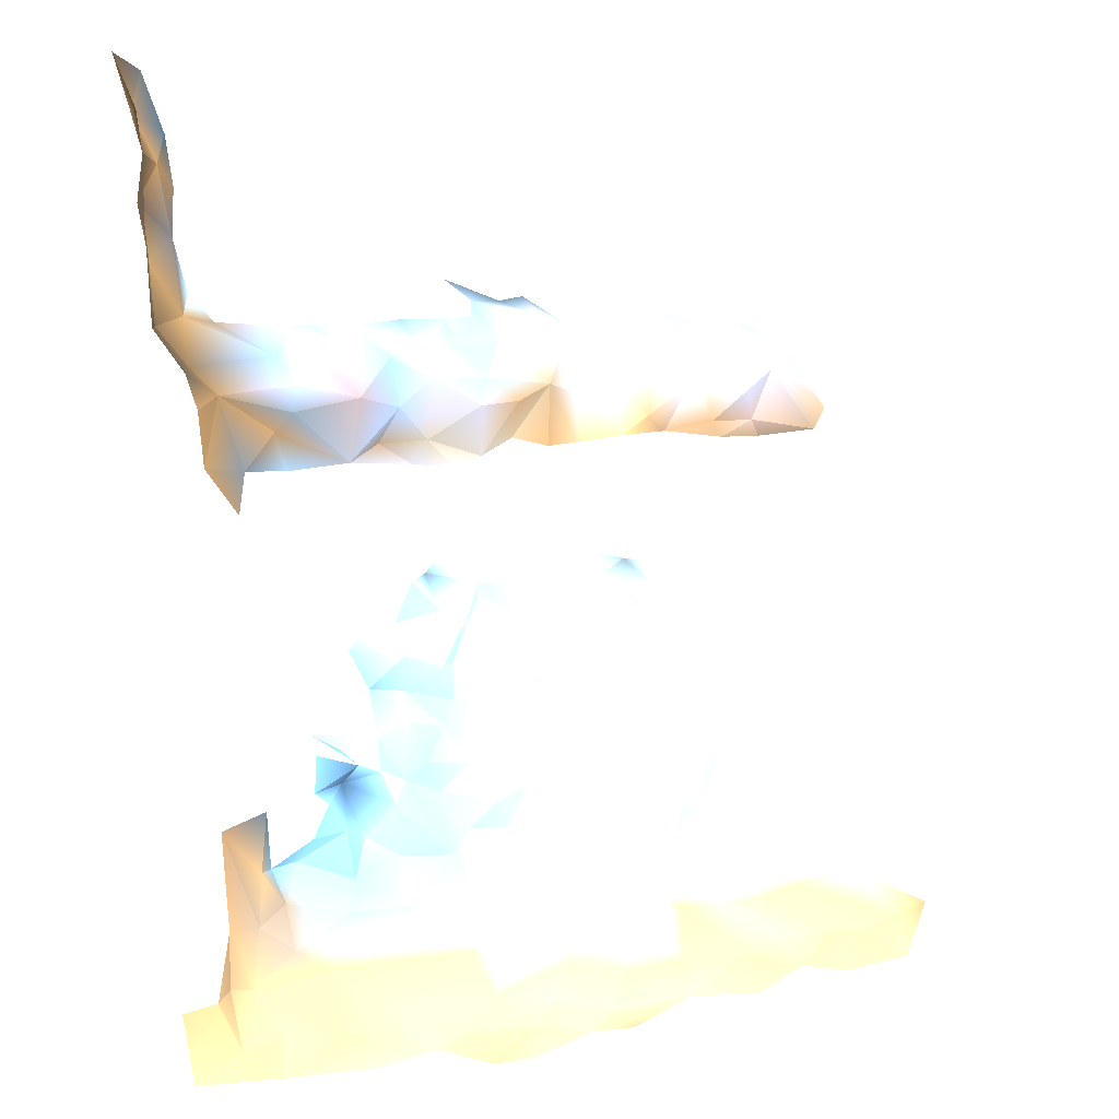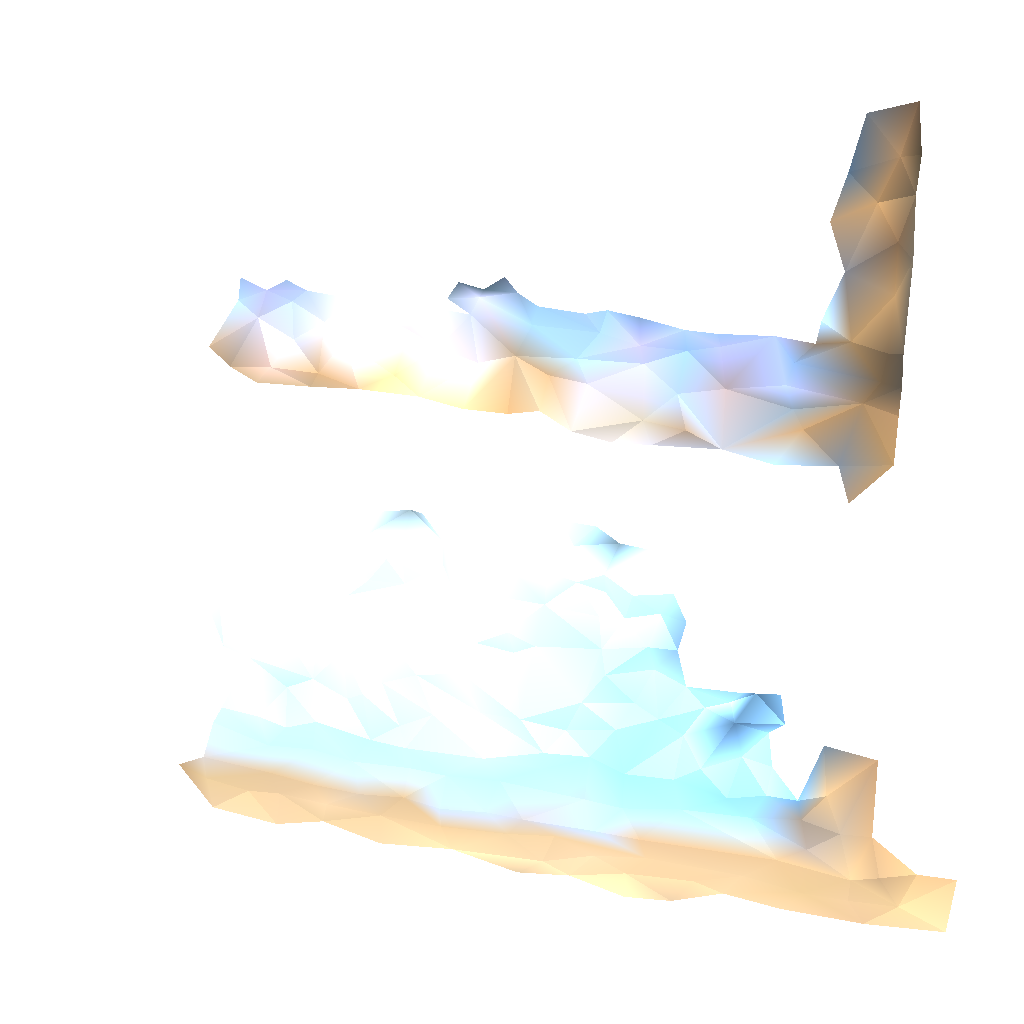
<metadata>
{"format":"obj","ext":"obj","renderer":"f3d","projection":"perspective","resolution":1024,"background":"white","views":[{"elev":3.1,"azim":144.4,"up":"+Z"},{"elev":15.3,"azim":29.7,"up":"+Z"}]}
</metadata>
<code>
v 2.743 -3.436 1.182 0.7176 0.6235 0.498
v 2.7 -3.455 1.218 0.7412 0.6431 0.5137
v 2.669 -3.522 1.37 0.6824 0.8157 0.9529
v 2.636 -3.515 1.373 0.6706 0.8235 0.9647
v 2.614 -3.504 1.295 0.6431 0.8235 0.9765
v 2.669 -3.513 1.313 0.6745 0.8235 0.9686
v 2.636 -3.521 1.318 0.651 0.8118 0.9647
v 2.542 -3.463 1.228 0.5765 0.4824 0.3647
v 2.719 -3.514 1.435 0.7412 0.8549 0.9569
v 2.735 -3.512 1.409 0.7137 0.8275 0.9412
v 2.702 -3.52 1.397 0.698 0.8314 0.9451
v 2.665 -3.494 1.28 0.6078 0.7961 0.9765
v 2.613 -3.455 1.213 0.6941 0.6 0.4627
v 2.594 -3.494 1.255 0.651 0.6275 0.6118
v 2.66 -3.484 1.25 0.6745 0.5843 0.4588
v 2.92 -3.494 1.35 0.6039 0.7843 0.9608
v 2.939 -3.489 1.323 0.5922 0.7765 0.9451
v 2.882 -3.494 1.349 0.6706 0.8118 0.949
v 2.696 -3.51 1.307 0.6157 0.7843 0.9608
v 2.698 -3.51 1.344 0.5922 0.7373 0.8902
v 2.726 -3.51 1.357 0.6118 0.7569 0.9059
v 2.757 -3.505 1.343 0.6392 0.7725 0.9098
v 2.731 -3.515 1.32 0.6196 0.8039 0.9765
v 2.774 -3.507 1.35 0.6471 0.8157 0.9686
v 2.814 -3.43 1.189 0.7686 0.6745 0.5216
v 2.964 -3.448 1.244 0.6157 0.702 0.8392
v 2.872 -3.432 1.217 0.7137 0.6235 0.4863
v 2.922 -3.438 1.227 0.7216 0.6235 0.4863
v 2.825 -3.502 1.375 0.6196 0.7765 0.9333
v 2.805 -3.499 1.325 0.6039 0.7725 0.9333
v 2.79 -3.502 1.362 0.6392 0.8039 0.949
v 2.701 -3.479 1.245 0.6863 0.5922 0.4667
v 2.71 -3.491 1.283 0.6078 0.7961 0.9725
v 2.748 -3.486 1.278 0.6157 0.8 0.9686
v 3.127 -3.454 1.335 0.4588 0.6902 0.8941
v 3.155 -3.465 1.315 0.3725 0.5412 0.6902
v 3.131 -3.472 1.317 0.4706 0.6902 0.898
v 3.101 -3.453 1.338 0.4941 0.7098 0.9098
v 3.074 -3.474 1.33 0.5373 0.749 0.9451
v 3.091 -3.459 1.302 0.4706 0.702 0.9059
v 3.098 -3.464 1.37 0.2431 0.3529 0.4588
v 3.132 -3.443 1.368 0.3725 0.5373 0.6902
v 3.048 -3.468 1.314 0.5255 0.749 0.9451
v 3.12 -3.445 1.36 0.4745 0.698 0.8706
v 3.037 -3.477 1.366 0.5255 0.7333 0.9255
v 3.057 -3.481 1.375 0.5412 0.749 0.9451
v 3.054 -3.465 1.352 0.5451 0.7569 0.9451
v 3.017 -3.48 1.377 0.5255 0.7333 0.9255
v 2.948 -3.416 1.206 0.7529 0.651 0.5216
v 2.899 -3.417 1.191 0.7333 0.6392 0.5098
v 2.922 -3.412 1.181 0.7451 0.6471 0.5137
v 2.651 -3.457 1.219 0.6902 0.5961 0.4706
v 2.571 -3.453 1.188 0.6941 0.6039 0.4863
v 2.64 -3.45 1.184 0.698 0.6078 0.4863
v 3.113 -3.483 1.404 0.4863 0.6706 0.8314
v 3.103 -3.434 1.386 0.2431 0.3569 0.4549
v 3.102 -3.459 1.394 0.4784 0.6745 0.8353
v 3.129 -3.446 1.394 0.3804 0.5608 0.702
v 3.07 -3.459 1.376 0.5451 0.7569 0.9412
v 3.09 -3.455 1.383 0.5451 0.7647 0.9451
v 3.06 -3.491 1.432 0.4392 0.5843 0.7216
v 3.061 -3.476 1.398 0.549 0.749 0.9373
v 3.168 -3.447 1.358 0.2902 0.3451 0.4
v 3.046 -3.45 1.281 0.549 0.7804 0.9843
v 3 -3.418 1.216 0.7333 0.6314 0.4902
v 2.993 -3.451 1.272 0.5647 0.7725 0.9725
v 3.209 -3.435 1.35 0.5176 0.4196 0.3216
v 3.172 -3.448 1.317 0.6275 0.5294 0.4
v 3.152 -3.45 1.293 0.5176 0.4745 0.4314
v 2.973 -3.406 1.17 0.7647 0.6745 0.5255
v 3.014 -3.4 1.173 0.6431 0.5647 0.4627
v 2.974 -3.408 1.192 0.7294 0.6314 0.4902
v 3.037 -3.402 1.197 0.7294 0.6275 0.4863
v 3.105 -3.443 1.283 0.5137 0.7216 0.9294
v 3.086 -3.412 1.216 0.7255 0.6275 0.4902
v 3.004 -3.441 1.242 0.7059 0.5961 0.4667
v 2.868 -3.461 1.246 0.6392 0.7137 0.8392
v 2.811 -3.442 1.214 0.7176 0.6157 0.4706
v 2.802 -3.478 1.279 0.6157 0.7725 0.9529
v 2.826 -3.468 1.243 0.6353 0.7059 0.8157
v 3.062 -3.398 1.19 0.749 0.6431 0.502
v 3.113 -3.394 1.185 0.7451 0.6392 0.502
v 2.758 -3.512 1.387 0.6941 0.8235 0.949
v 2.79 -3.505 1.409 0.702 0.8431 0.9686
v 2.762 -3.508 1.437 0.6941 0.8235 0.9373
v 2.955 -3.481 1.343 0.5843 0.7529 0.9333
v 2.934 -3.483 1.306 0.5843 0.7804 0.9608
v 2.973 -3.488 1.372 0.6078 0.7647 0.9255
v 2.996 -3.49 1.4 0.5569 0.7451 0.9255
v 2.945 -3.5 1.454 0.651 0.8078 0.9529
v 2.989 -3.488 1.448 0.6275 0.7804 0.9451
v 2.99 -3.486 1.42 0.5686 0.749 0.9216
v 3.032 -3.488 1.429 0.5451 0.7451 0.9216
v 2.839 -3.479 1.28 0.6039 0.8039 0.9804
v 2.902 -3.459 1.246 0.6549 0.6392 0.6431
v 2.888 -3.473 1.282 0.5882 0.7961 0.9804
v 2.96 -3.457 1.275 0.6196 0.7098 0.851
v 2.574 -3.464 1.22 0.6824 0.5961 0.4549
v 2.933 -3.493 1.415 0.6314 0.8 0.9569
v 2.914 -3.494 1.407 0.651 0.7961 0.9451
v 2.842 -3.497 1.413 0.7529 0.8706 0.9765
v 2.912 -3.501 1.426 0.702 0.8314 0.9569
v 2.868 -3.501 1.383 0.698 0.8235 0.9451
v 2.879 -3.495 1.41 0.6471 0.7882 0.9373
v 2.878 -3.494 1.437 0.7725 0.8824 0.9843
v 2.749 -3.443 1.212 0.7059 0.6078 0.4706
v 2.747 -3.475 1.243 0.6627 0.6039 0.5294
v 2.791 -3.471 1.248 0.6706 0.5765 0.4471
v 3.255 -3.388 1.195 0.7294 0.6196 0.4784
v 3.205 -3.432 1.283 0.5961 0.4902 0.3686
v 3.152 -3.436 1.263 0.5686 0.5255 0.4941
v 3.21 -3.423 1.245 0.6 0.5059 0.3922
v 3.135 -3.402 1.208 0.702 0.6039 0.4471
v 3.18 -3.436 1.282 0.5529 0.502 0.4431
v 3.188 -3.431 1.242 0.6902 0.5882 0.4431
v 3.187 -3.394 1.189 0.702 0.5922 0.4627
v 3.178 -3.408 1.213 0.7098 0.6039 0.4667
v 2.875 -3.419 1.176 0.6039 0.5412 0.4431
v 3.263 -3.39 1.243 0.6784 0.5569 0.4157
v 3.216 -3.395 1.211 0.7137 0.6118 0.4549
v 3.033 -3.477 1.408 0.5765 0.7569 0.9412
v 3.125 -3.434 1.247 0.7059 0.5961 0.451
v 3.232 -3.398 1.244 0.6706 0.5608 0.4078
v 2.689 -3.446 1.195 0.698 0.6118 0.4745
v 2.84 -3.502 1.342 0.6275 0.8 0.9686
v 2.884 -3.494 1.309 0.6471 0.8157 0.9765
v 2.812 -3.5 1.307 0.6157 0.8118 0.9882
v 2.775 -3.497 1.306 0.5961 0.7922 0.9608
v 3.003 -3.485 1.354 0.5412 0.7255 0.9137
v 2.979 -3.483 1.325 0.5608 0.7647 0.9569
v 3.003 -3.469 1.31 0.5137 0.7255 0.9216
v 2.662 -3.517 1.402 0.7098 0.8471 0.9569
v 2.636 -3.519 1.414 0.7333 0.8588 0.9647
v 2.904 -3.488 1.604 0.6118 0.4902 0.349
v 2.907 -3.481 1.651 0.5608 0.4941 0.4118
v 2.878 -3.49 1.644 0.698 0.6784 0.7216
v 2.878 -3.502 1.685 0.6196 0.6549 0.7529
v 2.963 -3.481 1.654 0.5373 0.6706 0.7608
v 2.803 -3.497 1.627 0.7216 0.5882 0.4353
v 2.832 -3.501 1.687 0.8 0.7843 0.8549
v 2.828 -3.499 1.612 0.8824 0.7294 0.502
v 2.813 -3.489 1.663 0.7412 0.7059 0.7412
v 2.843 -3.493 1.653 0.7922 0.7333 0.7647
v 3.184 -3.454 1.559 0.451 0.3843 0.3176
v 2.68 -3.534 1.702 0.4824 0.5725 0.698
v 3.238 -3.484 1.755 0.302 0.2824 0.251
v 3.057 -3.494 1.479 0.6314 0.8196 0.9608
v 3.058 -3.48 1.607 0.4902 0.4275 0.3686
v 3.029 -3.481 1.592 0.5725 0.5725 0.6118
v 3.085 -3.472 1.594 0.498 0.5098 0.549
v 3.225 -3.494 1.687 0.3216 0.2706 0.2118
v 3.2 -3.502 1.694 0.4863 0.3961 0.2824
v 3.229 -3.495 1.73 0.498 0.4 0.2824
v 3.185 -3.524 1.712 0.5804 0.749 0.9176
v 2.855 -3.508 1.497 0.7608 0.8941 0.9882
v 2.849 -3.497 1.474 0.7255 0.8471 0.949
v 2.81 -3.495 1.45 0.7098 0.8471 0.9765
v 2.892 -3.51 1.701 0.698 0.7216 0.8588
v 3.215 -3.444 1.591 0.4863 0.3922 0.2706
v 3.234 -3.509 1.831 0.4667 0.3686 0.2667
v 3.247 -3.511 1.871 0.302 0.2431 0.1922
v 3.216 -3.53 1.863 0.2863 0.3098 0.3373
v 3.174 -3.506 1.691 0.4471 0.3961 0.3451
v 2.679 -3.515 1.611 0.5176 0.4549 0.3804
v 2.69 -3.51 1.624 0.6314 0.5412 0.5137
v 2.734 -3.505 1.622 0.5804 0.4745 0.3569
v 2.705 -3.497 1.647 0.6039 0.6314 0.7255
v 2.742 -3.505 1.666 0.702 0.7176 0.7765
v 2.707 -3.501 1.68 0.5804 0.651 0.7882
v 2.778 -3.51 1.615 0.5922 0.4941 0.3922
v 2.726 -3.504 1.61 0.5333 0.4667 0.3804
v 2.951 -3.521 1.701 0.4902 0.6353 0.7412
v 2.987 -3.512 1.697 0.5255 0.6353 0.7804
v 2.994 -3.49 1.697 0.4941 0.6275 0.7647
v 3.028 -3.5 1.696 0.3961 0.4902 0.6157
v 2.638 -3.495 1.616 0.5059 0.4392 0.3647
v 2.621 -3.501 1.633 0.5804 0.498 0.4078
v 2.656 -3.505 1.677 0.5529 0.6706 0.8
v 2.675 -3.504 1.663 0.5922 0.6 0.6745
v 3.019 -3.476 1.61 0.5569 0.5333 0.4863
v 3.212 -3.472 1.66 0.3451 0.2863 0.2157
v 2.893 -3.486 1.45 0.7451 0.8627 0.9647
v 2.92 -3.489 1.526 0.749 0.8745 0.9647
v 2.929 -3.484 1.505 0.7608 0.8902 0.9804
v 2.908 -3.501 1.498 0.7922 0.902 0.9725
v 2.864 -3.505 1.452 0.7686 0.8824 0.9804
v 2.894 -3.501 1.491 0.7608 0.8863 0.9882
v 2.923 -3.509 1.48 0.7333 0.8588 0.9843
v 3.029 -3.482 1.508 0.651 0.8275 0.9569
v 3.005 -3.476 1.446 0.6235 0.8039 0.9529
v 2.609 -3.505 1.413 0.7608 0.8118 0.8745
v 2.674 -3.518 1.464 0.7373 0.8588 0.9647
v 2.652 -3.525 1.475 0.749 0.8745 0.9843
v 2.65 -3.522 1.523 0.8039 0.9255 0.9961
v 2.692 -3.517 1.514 0.7686 0.8863 0.9765
v 2.671 -3.525 1.529 0.7686 0.8863 0.9765
v 3.218 -3.447 1.63 0.4784 0.3804 0.2784
v 3.233 -3.483 1.685 0.2745 0.251 0.2196
v 3.223 -3.455 1.654 0.2706 0.251 0.2235
v 2.784 -3.509 1.453 0.7059 0.8392 0.949
v 2.808 -3.519 1.477 0.7137 0.8431 0.9647
v 2.815 -3.508 1.49 0.7255 0.8627 0.9686
v 2.786 -3.513 1.513 0.7569 0.8706 0.9608
v 2.822 -3.504 1.518 0.4039 0.4706 0.502
v 2.769 -3.514 1.483 0.749 0.8745 0.9804
v 3.199 -3.518 1.748 0.3412 0.349 0.3725
v 3.233 -3.503 1.77 0.3373 0.2706 0.2078
v 3.238 -3.485 1.802 0.3098 0.2706 0.2196
v 3.217 -3.505 1.797 0.5059 0.4 0.2784
v 3.192 -3.53 1.785 0.4588 0.3882 0.3137
v 3.202 -3.524 1.82 0.2392 0.3098 0.3804
v 3.038 -3.477 1.455 0.5961 0.7961 0.9686
v 3.071 -3.499 1.459 0.4627 0.6196 0.749
v 2.994 -3.479 1.59 0.651 0.6314 0.6275
v 2.963 -3.49 1.597 0.5961 0.5765 0.5608
v 2.688 -3.519 1.437 0.7255 0.8431 0.9569
v 2.75 -3.514 1.47 0.7216 0.8549 0.9647
v 2.715 -3.517 1.504 0.7686 0.8824 0.9647
v 2.756 -3.512 1.501 0.7412 0.8392 0.9137
v 2.724 -3.514 1.47 0.7882 0.8863 0.9569
v 2.713 -3.521 1.483 0.7569 0.8863 0.9765
v 2.737 -3.505 1.499 0.8039 0.8941 0.9686
v 2.913 -3.54 1.714 0.2745 0.349 0.3922
v 2.87 -3.523 1.7 0.4941 0.5608 0.6196
v 2.891 -3.541 1.718 0.2824 0.3451 0.4
v 2.87 -3.5 1.607 0.7098 0.6 0.4627
v 2.935 -3.491 1.611 0.6039 0.5451 0.451
v 3.138 -3.46 1.629 0.3882 0.4392 0.4902
v 3.149 -3.466 1.616 0.5059 0.4078 0.298
v 3.133 -3.463 1.648 0.5451 0.6118 0.8157
v 3.131 -3.482 1.689 0.5451 0.6118 0.8157
v 3.144 -3.474 1.668 0.4431 0.5608 0.7176
v 2.759 -3.503 1.652 0.7412 0.749 0.8392
v 2.766 -3.503 1.688 0.8039 0.8078 0.8745
v 3.195 -3.462 1.64 0.451 0.3647 0.2667
v 3.242 -3.487 1.831 0.2235 0.2 0.1608
v 3.067 -3.503 1.691 0.549 0.651 0.8275
v 2.849 -3.528 1.523 0.5882 0.6941 0.749
v 3.132 -3.478 1.589 0.4745 0.5882 0.6902
v 3.176 -3.459 1.589 0.3451 0.3765 0.4157
v 2.947 -3.566 1.73 0.298 0.3451 0.4157
v 2.941 -3.536 1.713 0.4353 0.5176 0.6157
v 3.017 -3.472 1.654 0.5882 0.6118 0.8039
v 3.046 -3.47 1.633 0.4863 0.5686 0.7137
v 3.083 -3.462 1.639 0.5373 0.4902 0.5059
v 3.054 -3.471 1.668 0.4706 0.6039 0.7608
v 3.018 -3.481 1.67 0.6275 0.6196 0.8549
v 3.087 -3.481 1.676 0.5725 0.6078 0.8275
v 3.094 -3.504 1.69 0.502 0.6118 0.7882
v 2.971 -3.478 1.634 0.5804 0.5804 0.6392
v 2.937 -3.506 1.683 0.5255 0.6745 0.7922
v 2.986 -3.486 1.678 0.5176 0.6471 0.8039
v 2.937 -3.479 1.638 0.5686 0.4745 0.3686
v 2.744 -3.56 1.71 0.5059 0.5961 0.7176
v 2.741 -3.529 1.696 0.5804 0.6471 0.7882
v 2.696 -3.521 1.691 0.5725 0.5961 0.7569
v 2.956 -3.491 1.524 0.7451 0.8745 0.9647
v 2.966 -3.49 1.504 0.6784 0.851 0.9725
v 2.953 -3.51 1.486 0.7765 0.8902 0.9294
v 2.972 -3.496 1.476 0.6588 0.8196 0.9608
v 3.028 -3.506 1.476 0.6392 0.8078 0.9608
v 2.991 -3.481 1.467 0.6392 0.8078 0.9608
v 2.996 -3.495 1.486 0.6745 0.8431 0.9804
v 2.992 -3.501 1.526 0.6235 0.7765 0.8706
v 3.009 -3.494 1.513 0.3608 0.4471 0.4941
f 1 106 25
f 25 106 78
f 2 106 124
f 106 1 124
f 7 4 3
f 3 20 6
f 7 6 12
f 6 19 12
f 3 6 7
f 7 12 5
f 83 10 85
f 10 11 9
f 21 11 10
f 85 10 9
f 3 11 21
f 132 216 11
f 11 216 9
f 21 10 83
f 15 14 12
f 12 14 5
f 13 98 15
f 32 52 15
f 15 98 14
f 32 2 52
f 15 52 13
f 17 18 16
f 17 16 86
f 17 87 126
f 16 18 103
f 18 126 125
f 96 126 87
f 103 100 16
f 126 18 17
f 22 128 23
f 128 22 24
f 23 20 21
f 19 6 20
f 33 19 23
f 128 34 23
f 22 21 83
f 22 83 24
f 19 20 23
f 21 22 23
f 21 20 3
f 78 27 25
f 50 25 27
f 73 81 71
f 27 95 28
f 28 26 65
f 28 95 26
f 28 65 49
f 125 31 29
f 30 31 125
f 127 128 30
f 31 30 24
f 24 30 128
f 23 34 33
f 33 32 15
f 107 32 34
f 12 33 15
f 33 12 19
f 79 34 128
f 34 32 33
f 68 36 63
f 69 74 37
f 36 69 37
f 37 35 36
f 69 36 68
f 35 38 44
f 59 41 47
f 41 42 44
f 38 39 41
f 47 39 43
f 39 38 40
f 35 37 38
f 43 64 131
f 39 47 41
f 45 46 47
f 44 38 41
f 38 37 40
f 40 43 39
f 43 40 64
f 37 74 40
f 47 46 59
f 51 118 50
f 51 49 72
f 51 72 70
f 50 49 51
f 49 50 28
f 28 50 27
f 52 54 13
f 13 53 98
f 98 53 8
f 13 54 53
f 41 59 60
f 212 61 93
f 60 59 62
f 57 60 55
f 56 60 57
f 41 60 56
f 56 42 41
f 45 48 121
f 121 62 45
f 93 61 121
f 62 121 61
f 55 60 62
f 56 58 42
f 62 46 45
f 59 46 62
f 26 97 66
f 65 26 76
f 130 66 97
f 76 66 64
f 87 97 96
f 75 65 76
f 66 76 26
f 68 67 114
f 67 110 114
f 68 63 67
f 70 72 71
f 73 72 65
f 73 71 72
f 65 72 49
f 122 76 64
f 122 64 74
f 69 111 74
f 122 74 111
f 74 64 40
f 75 76 122
f 94 77 80
f 27 78 77
f 79 108 34
f 94 108 79
f 80 78 108
f 94 80 108
f 78 80 77
f 81 113 82
f 75 73 65
f 81 73 75
f 101 84 157
f 83 31 24
f 85 157 84
f 31 83 84
f 31 84 29
f 84 101 29
f 85 84 83
f 130 86 129
f 88 86 16
f 130 87 17
f 17 86 130
f 86 88 129
f 130 97 87
f 89 88 92
f 92 99 90
f 93 92 190
f 48 88 89
f 90 91 92
f 88 99 92
f 48 129 88
f 93 89 92
f 95 27 77
f 97 95 96
f 97 26 95
f 95 77 96
f 96 94 126
f 96 77 94
f 8 14 98
f 16 100 99
f 88 16 99
f 105 101 186
f 103 104 100
f 101 104 103
f 100 104 102
f 99 100 102
f 99 102 90
f 102 182 90
f 105 104 101
f 105 182 102
f 102 104 105
f 106 2 107
f 32 107 2
f 78 106 108
f 106 107 108
f 34 108 107
f 123 112 110
f 112 120 115
f 120 117 115
f 114 111 69
f 113 115 117
f 114 69 68
f 112 115 110
f 115 113 122
f 115 114 110
f 114 115 111
f 120 112 123
f 111 115 122
f 117 116 113
f 116 120 109
f 82 113 116
f 116 117 120
f 118 25 50
f 109 120 119
f 123 119 120
f 121 89 93
f 48 89 121
f 81 75 113
f 75 122 113
f 101 103 29
f 103 18 29
f 52 124 54
f 2 124 52
f 125 126 127
f 29 18 125
f 79 127 94
f 127 30 125
f 127 126 94
f 127 79 128
f 47 131 45
f 131 47 43
f 129 48 45
f 131 130 129
f 64 66 131
f 45 131 129
f 131 66 130
f 4 191 133
f 3 133 132
f 133 191 193
f 216 132 192
f 133 192 132
f 4 133 3
f 3 132 11
f 192 133 193
f 227 134 135
f 135 253 227
f 226 136 135
f 135 134 226
f 135 137 158
f 138 253 135
f 137 143 140
f 138 135 251
f 136 143 137
f 136 137 135
f 251 135 158
f 226 141 136
f 139 233 142
f 141 139 143
f 139 142 143
f 140 143 142
f 143 136 141
f 159 235 197
f 240 159 144
f 235 159 240
f 216 221 9
f 9 221 220
f 220 85 9
f 261 263 189
f 212 261 147
f 149 180 148
f 239 150 229
f 149 148 150
f 146 207 208
f 152 163 154
f 151 152 153
f 198 153 146
f 153 206 207
f 146 153 207
f 198 151 153
f 152 154 206
f 153 152 206
f 186 157 156
f 156 202 155
f 202 204 155
f 156 157 202
f 242 158 223
f 223 158 225
f 158 242 251
f 224 225 158
f 224 158 137
f 161 160 162
f 236 160 161
f 169 167 179
f 233 166 168
f 170 166 233
f 168 255 234
f 164 165 171
f 169 179 256
f 166 167 168
f 179 167 165
f 168 169 255
f 171 166 170
f 166 171 165
f 234 233 168
f 168 167 169
f 256 255 169
f 167 166 165
f 251 242 172
f 173 174 252
f 164 176 165
f 165 176 179
f 179 177 178
f 179 178 256
f 179 176 177
f 243 247 246
f 151 181 152
f 181 151 198
f 258 188 184
f 182 188 90
f 258 184 257
f 184 183 257
f 186 156 155
f 182 187 188
f 155 187 186
f 186 187 182
f 184 185 183
f 188 187 185
f 184 188 185
f 61 212 213
f 194 221 193
f 221 192 193
f 195 194 196
f 194 195 221
f 235 199 197
f 199 181 198
f 235 181 199
f 157 200 201
f 205 219 203
f 202 205 204
f 201 205 202
f 202 157 201
f 205 203 204
f 238 155 204
f 201 200 205
f 209 207 206
f 160 211 162
f 211 160 209
f 209 206 210
f 209 208 207
f 208 209 160
f 209 210 211
f 208 160 236
f 213 212 147
f 180 214 215
f 85 200 157
f 85 220 217
f 217 200 85
f 205 222 219
f 220 222 217
f 216 192 221
f 220 221 218
f 220 218 222
f 221 195 218
f 205 200 217
f 222 205 217
f 190 92 91
f 229 150 228
f 232 230 231
f 235 228 230
f 229 228 235
f 232 163 152
f 163 232 231
f 235 230 232
f 181 235 232
f 152 181 232
f 139 170 233
f 234 142 233
f 140 142 234
f 139 141 170
f 186 182 105
f 237 247 175
f 178 145 256
f 239 229 240
f 235 240 229
f 212 93 190
f 223 241 242
f 186 101 157
f 244 243 246
f 231 245 248
f 150 245 228
f 148 180 244
f 245 244 246
f 244 245 150
f 230 228 245
f 150 148 244
f 180 243 244
f 230 245 231
f 246 237 248
f 248 245 246
f 247 237 246
f 237 249 248
f 248 249 231
f 243 180 250
f 250 253 138
f 247 243 138
f 138 243 250
f 250 215 253
f 180 215 250
f 173 252 172
f 175 247 174
f 252 174 247
f 252 138 251
f 252 247 138
f 253 215 227
f 251 172 252
f 180 149 214
f 255 256 254
f 190 262 263
f 190 261 212
f 262 260 263
f 263 260 258
f 263 258 265
f 259 188 258
f 262 91 260
f 259 90 188
f 189 263 265
f 259 258 260
f 260 90 259
f 190 263 261
f 264 258 257
f 264 265 258
f 260 91 90
f 190 91 262

</code>
